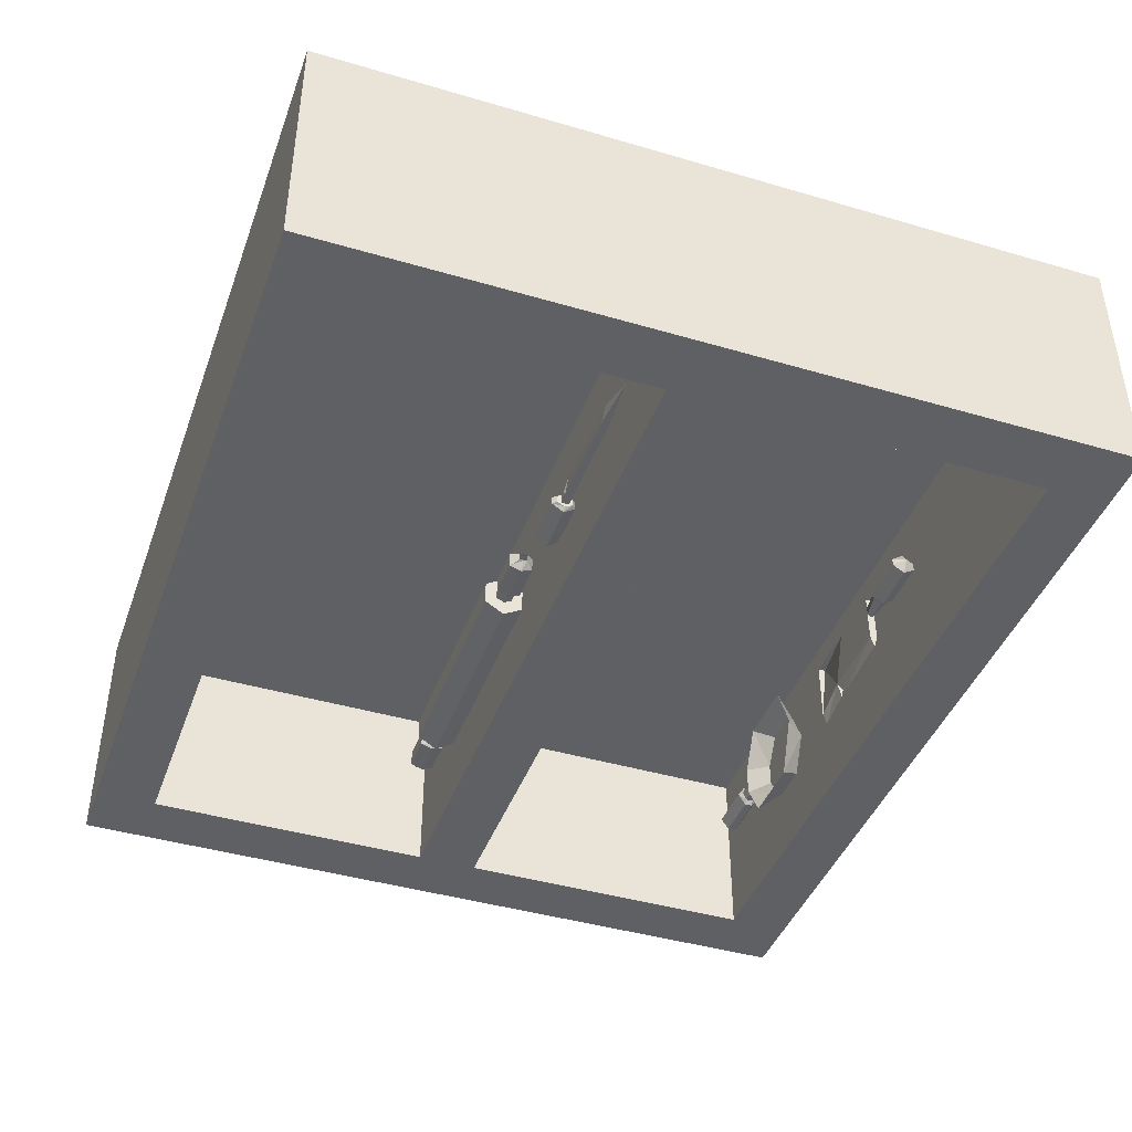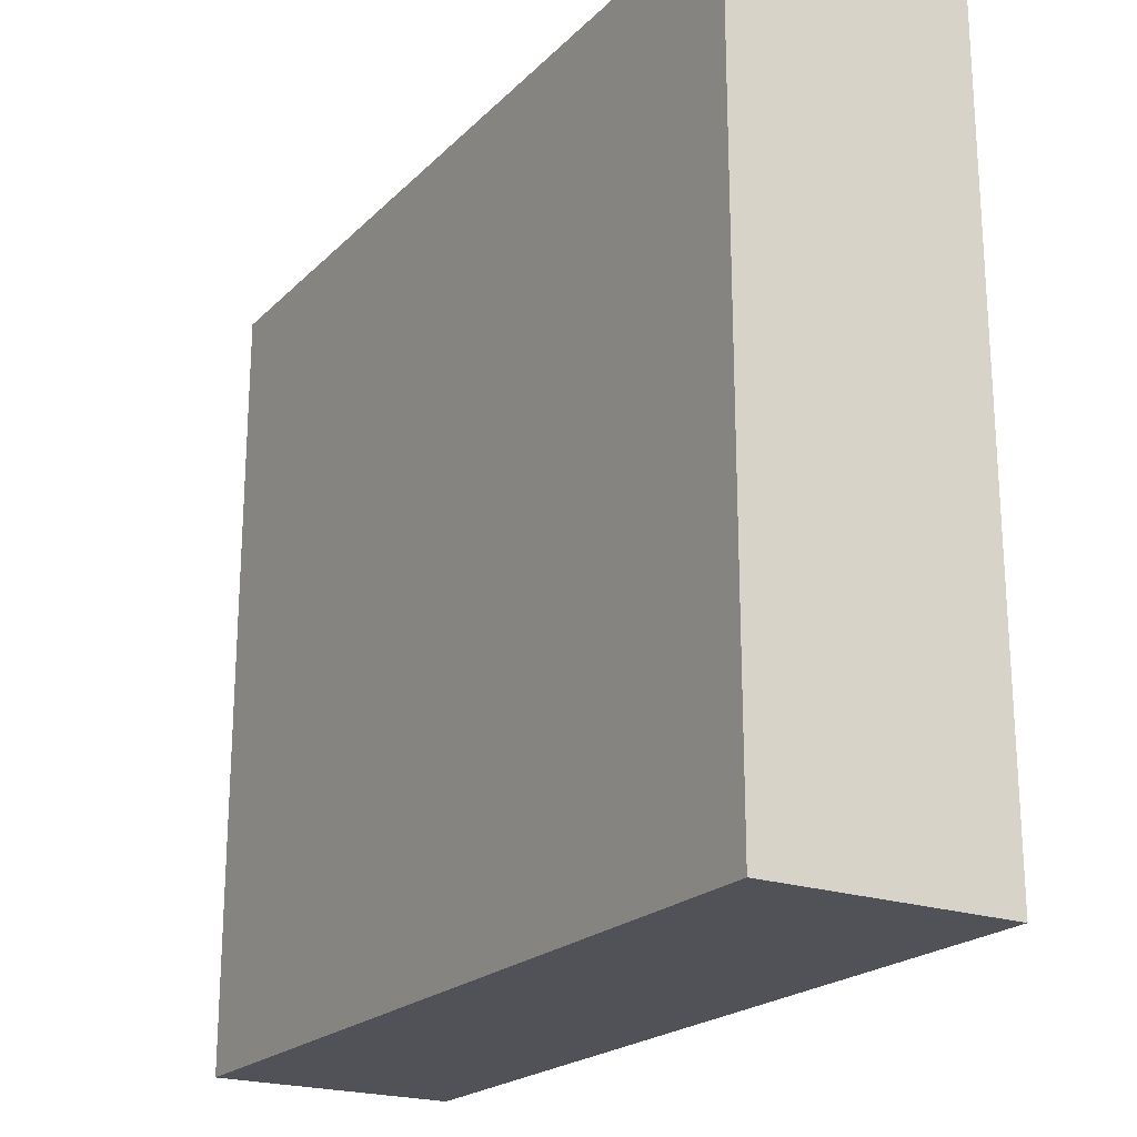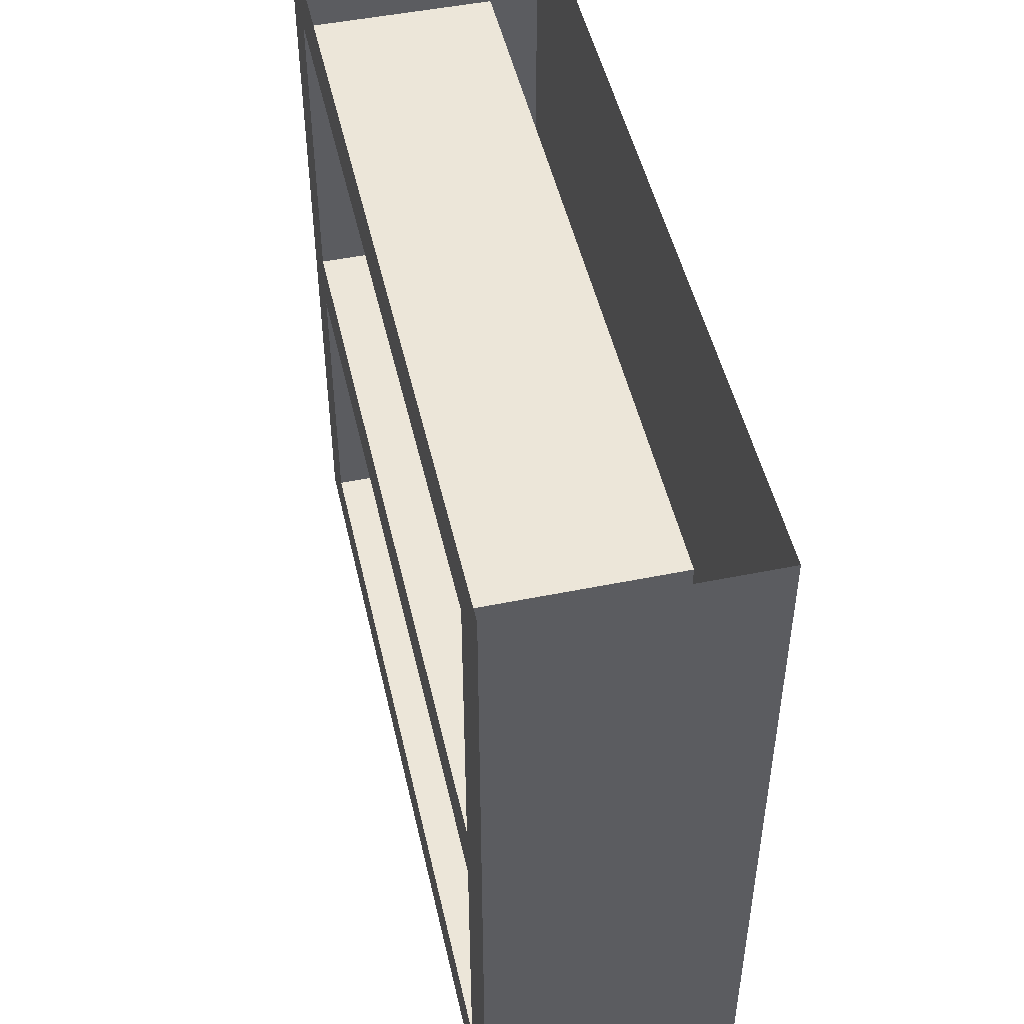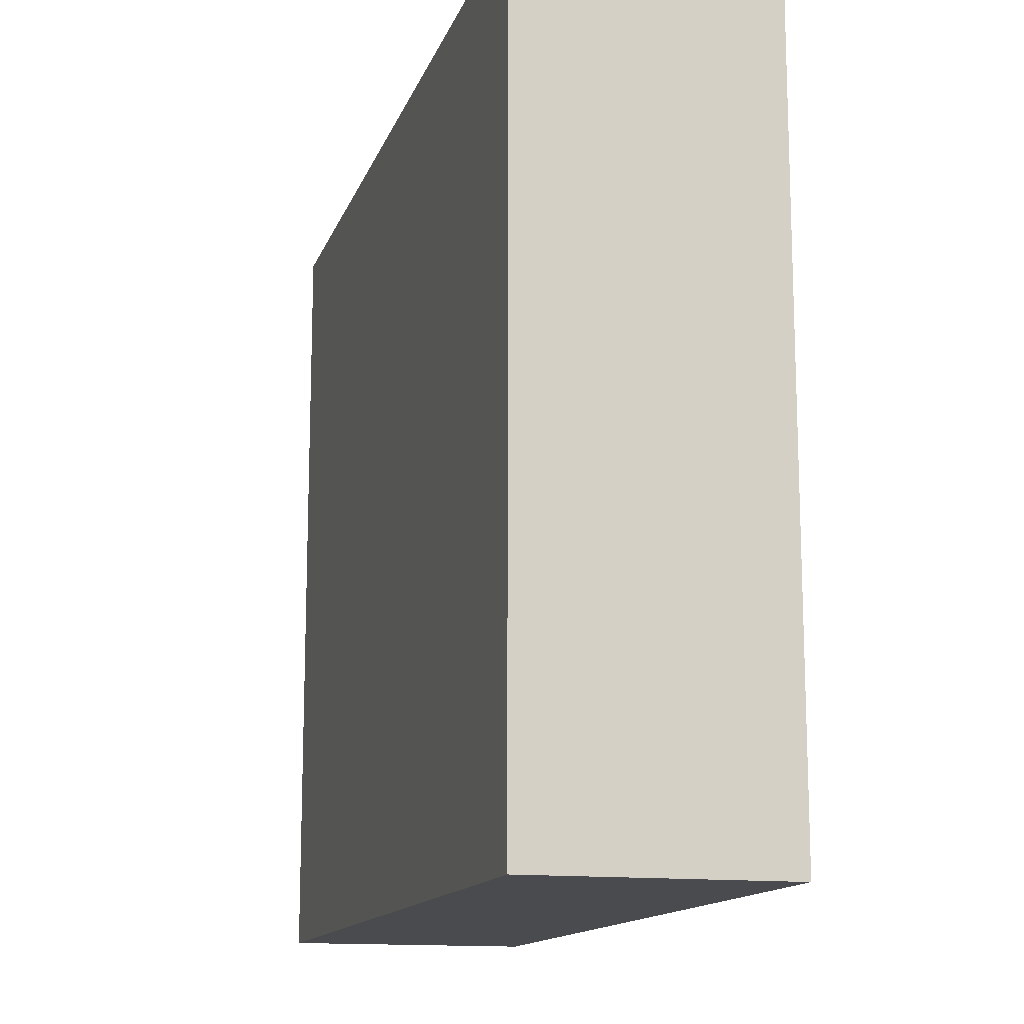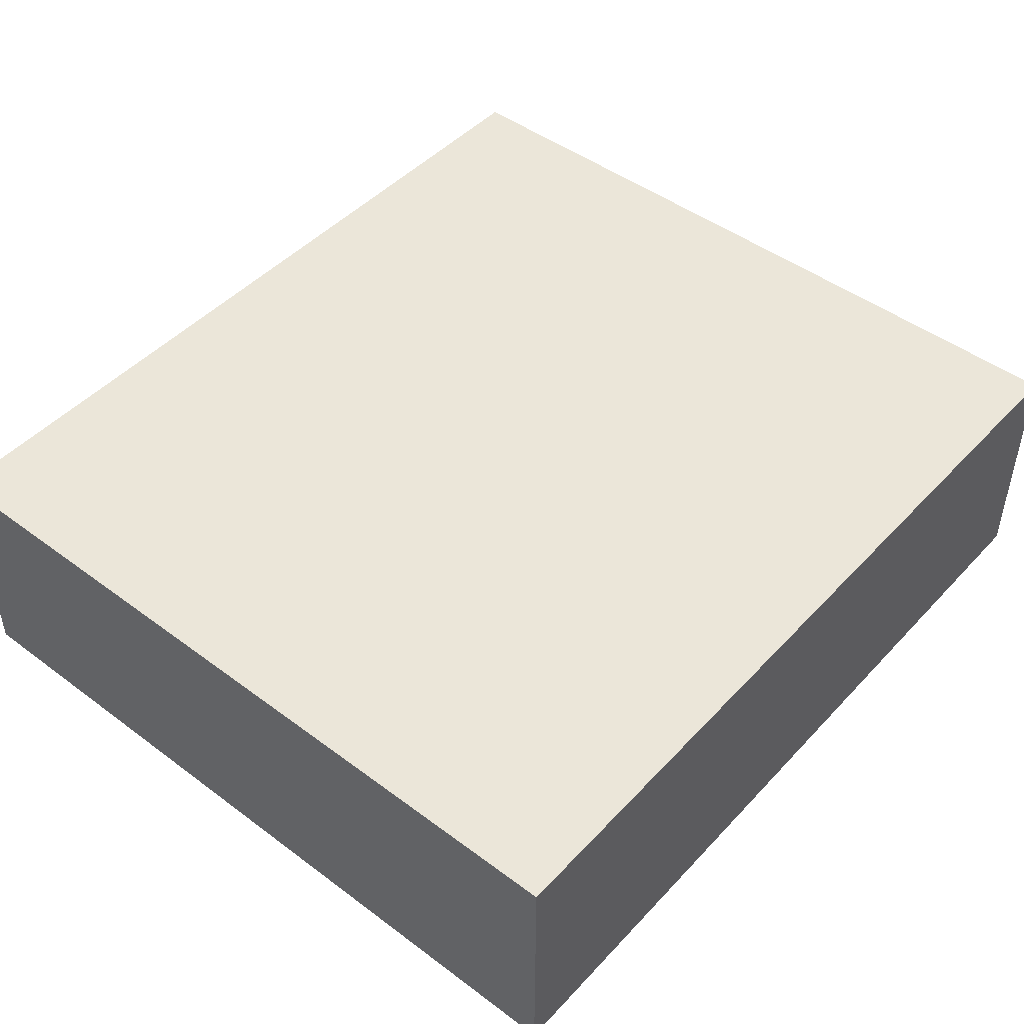
<metadata>
{"format":"obj","ext":"obj","renderer":"f3d","projection":"perspective","resolution":1024,"background":"white","views":[{"elev":-42.3,"azim":70.6,"up":"+Z"},{"elev":-21.4,"azim":58.5,"up":"+Y"},{"elev":49.0,"azim":-102.7,"up":"+Y"},{"elev":-13.9,"azim":74.5,"up":"+Y"},{"elev":46.9,"azim":-49.8,"up":"+Z"}]}
</metadata>
<code>
v -0.04688 -0.9219 0.1328
v -0.4688 -0.9219 0.1328
v -0.4688 -0.9609 0.1094
v -0.04688 -0.9609 0.1094
v -0.02344 -0.9609 0.1094
v -0.02344 -0.9219 0.1328
v -0.04688 -0.8828 0.1094
v -0.4688 -0.8828 0.1094
v -0.4922 -0.8828 0.1094
v -0.4922 -0.9219 0.1328
v -0.4922 -0.9609 0.1094
v -0.4688 -0.9609 0.0625
v -0.04688 -0.9609 0.0625
v -0.02344 -0.9609 0.0625
v -0.02344 -0.9375 0.07812
v -0.02344 -0.9375 0.09375
v -0.02344 -0.9219 0.1016
v -0.02344 -0.8828 0.1094
v -0.04688 -0.8828 0.0625
v -0.4688 -0.8828 0.0625
v -0.4922 -0.8828 0.0625
v -0.4922 -0.9062 0.07812
v -0.4922 -0.9062 0.09375
v -0.4922 -0.9219 0.1016
v -0.4922 -0.9375 0.09375
v -0.4922 -0.9609 0.0625
v -0.4688 -0.9219 0.03906
v -0.04688 -0.9219 0.03906
v -0.02344 -0.9219 0.03906
v -0.02344 -0.9219 0.07031
v 0 -0.9219 0.07031
v 0 -0.9375 0.07812
v 0 -0.9375 0.09375
v 0 -0.9219 0.1016
v -0.02344 -0.9062 0.09375
v -0.02344 -0.8828 0.0625
v -0.4922 -0.9219 0.03906
v -0.4922 -0.9219 0.07031
v -0.5156 -0.9219 0.07031
v -0.5156 -0.9062 0.07812
v -0.5156 -0.9062 0.09375
v -0.5156 -0.9219 0.1016
v -0.5156 -0.9375 0.09375
v -0.4922 -0.9375 0.07812
v -0.5156 -0.9375 0.07812
v -0.5234 -0.9453 0.07031
v -0.5234 -0.9219 0.0625
v -0.5234 -0.8984 0.07031
v -0.5234 -0.8984 0.1016
v -0.5234 -0.9219 0.1094
v -0.5234 -0.9453 0.1016
v -0.6016 -0.9453 0.1016
v -0.6016 -0.9453 0.07031
v -0.6016 -0.9219 0.0625
v -0.6016 -0.8984 0.07031
v -0.6016 -0.8984 0.1016
v -0.6016 -0.9219 0.1094
v -0.6172 -0.9219 0.09375
v -0.6172 -0.9297 0.09375
v -0.6172 -0.9297 0.07812
v -0.6172 -0.9219 0.07812
v -0.6172 -0.9141 0.07812
v -0.6172 -0.9141 0.09375
v -0.02344 -0.9062 0.07812
v 0 -0.9062 0.07812
v 0.007812 -0.8984 0.07031
v 0.007812 -0.9219 0.0625
v 0.007812 -0.9453 0.07031
v 0.007812 -0.9453 0.1016
v 0.007812 -0.9219 0.1094
v 0 -0.9062 0.09375
v 0.007812 -0.8984 0.1016
v 0.08594 -0.8984 0.1016
v 0.08594 -0.8984 0.07031
v 0.08594 -0.9219 0.0625
v 0.08594 -0.9453 0.07031
v 0.08594 -0.9453 0.1016
v 0.08594 -0.9219 0.1094
v 0.1016 -0.9219 0.09375
v 0.1016 -0.9141 0.09375
v 0.1016 -0.9141 0.07812
v 0.1016 -0.9219 0.07812
v 0.1016 -0.9297 0.07812
v 0.1016 -0.9297 0.09375
v 0.75 -0.125 -0.0625
v 0.75 -0.125 0.3125
v -0.75 -0.125 0.3125
v -0.75 -0.125 -0.0625
v 0.875 0 -0.0625
v 0.875 -0.8125 -0.0625
v 0.75 -0.75 -0.0625
v 0.75 -0.75 0.3125
v -0.75 -0.75 0.3125
v -0.75 -0.75 -0.0625
v -0.875 0 -0.0625
v -0.875 -0.8125 -0.0625
v -0.875 -0.8125 0.4375
v -0.875 0 0.4375
v -0.75 -0.875 -0.0625
v -0.75 -0.875 0.3125
v 0.875 -0.8125 0.4375
v 0.875 0 0.4375
v 0.75 -0.875 0.3125
v 0.75 -0.875 -0.0625
v 0.75 -1.469 -0.0625
v 0.75 -1.469 0.3125
v -0.75 -1.469 0.3125
v -0.875 -1.594 -0.0625
v -0.875 -1.594 0.4375
v -0.75 -1.469 -0.0625
v -0.75 -1.594 -0.0625
v -0.75 -1.594 0.3125
v 0.875 -1.594 0.4375
v 0.75 -1.594 -0.0625
v 0.75 -1.594 0.3125
v 0.875 -1.594 -0.0625
v -0.3203 -0.1797 0.03906
v -0.3516 -0.1328 0.07031
v -0.3125 -0.1328 0.1484
v -0.2734 -0.1797 0.1484
v -0.3125 -0.1406 0.1484
v -0.3516 -0.1406 0.07031
v -0.4609 -0.1797 0.03906
v -0.4297 -0.1328 0.07031
v -0.3906 -0.1328 0.1484
v -0.3516 -0.1328 0.2266
v -0.3203 -0.1797 0.2578
v -0.3516 -0.1406 0.2266
v -0.3906 -0.1406 0.1484
v -0.4297 -0.1406 0.07031
v -0.5078 -0.1797 0.1172
v -0.4688 -0.1328 0.125
v -0.4688 -0.1328 0.1719
v -0.4297 -0.1328 0.2266
v -0.4609 -0.1797 0.2578
v -0.4297 -0.1406 0.2266
v -0.4688 -0.1406 0.1719
v -0.4688 -0.1406 0.125
v -0.5078 -0.1797 0.1797
v -0.5078 -0.1328 0.1719
v -0.5078 -0.1484 0.1641
v -0.5078 -0.1641 0.1641
v -0.5078 -0.1797 0.1484
v -0.5078 -0.1719 0.1484
v -0.5078 -0.1641 0.1328
v -0.5078 -0.1328 0.125
v -0.5078 -0.1406 0.1484
v -0.5547 -0.1484 0.1641
v -0.5547 -0.1641 0.1641
v -0.5547 -0.1719 0.1484
v -0.5547 -0.1641 0.1328
v -0.5547 -0.1484 0.1328
v -0.5078 -0.1484 0.1328
v -0.5547 -0.1406 0.1484
v -0.5625 -0.1328 0.1484
v -0.5625 -0.1484 0.1719
v -0.5625 -0.1641 0.1719
v -0.5625 -0.1797 0.1484
v -0.5625 -0.1641 0.125
v -0.5625 -0.1484 0.125
v -0.6641 -0.1484 0.125
v -0.6641 -0.1328 0.1484
v -0.6641 -0.1484 0.1719
v -0.6641 -0.1641 0.1719
v -0.6641 -0.1797 0.1484
v -0.6641 -0.1641 0.125
v -0.6797 -0.1562 0.1484
v -0.02344 -0.1484 0.1953
v -0.02344 -0.1641 0.1953
v 0.1016 -0.1641 0.1953
v 0.1016 -0.1484 0.1953
v 0.1016 -0.1484 0.1719
v -0.0625 -0.1484 0.09375
v -0.1406 -0.1484 0.1953
v -0.1406 -0.1641 0.1953
v -0.0625 -0.1641 0.09375
v 0.1016 -0.1641 0.1562
v 0.1016 -0.1641 0.1719
v 0.1016 -0.1562 0.1797
v 0.1484 -0.1406 0.1719
v 0.1484 -0.1406 0.1562
v 0.1016 -0.1484 0.1562
v 0.1016 -0.1484 0.09375
v 0.1016 -0.1562 0.07031
v -0.04688 -0.1562 0.0625
v -0.1406 -0.1484 0.07031
v -0.1406 -0.1641 0.07031
v -0.1406 -0.1562 0.04688
v -0.0625 -0.1562 0.0625
v 0.1016 -0.1641 0.09375
v 0.1016 -0.1562 0.1484
v 0.1484 -0.1562 0.1484
v 0.1562 -0.1328 0.1562
v 0.1562 -0.1562 0.1406
v 0.1484 -0.1719 0.1562
v 0.1484 -0.1719 0.1719
v 0.1484 -0.1562 0.1797
v 0.1562 -0.1562 0.1875
v 0.1562 -0.1328 0.1719
v 0.2578 -0.1328 0.1719
v 0.2578 -0.1328 0.1562
v 0.2578 -0.1562 0.1406
v 0.1562 -0.1797 0.1562
v 0.1562 -0.1797 0.1719
v 0.2578 -0.1797 0.1719
v 0.2578 -0.1562 0.1875
v 0.2734 -0.1562 0.1641
v 0.2578 -0.1797 0.1562
v 0.3047 -0.9062 0.07812
v 0.3047 -0.8906 0.07031
v 0.2969 -0.8828 0.07031
v 0.2969 -0.9062 0.08594
v 0.3047 -0.9219 0.07031
v 0.3047 -0.9141 0.07031
v 0.3047 -0.8984 0.07031
v 0.3047 -0.8906 0.05469
v 0.2969 -0.8828 0.05469
v 0.1953 -0.8828 0.05469
v 0.1953 -0.8828 0.07031
v 0.1953 -0.9062 0.08594
v 0.2969 -0.9297 0.07031
v 0.3047 -0.9219 0.05469
v 0.3047 -0.9141 0.05469
v 0.3203 -0.9141 0.05469
v 0.3203 -0.9141 0.07031
v 0.3203 -0.8984 0.07031
v 0.3047 -0.8984 0.05469
v 0.3047 -0.9062 0.04688
v 0.2969 -0.9062 0.03906
v 0.1953 -0.9062 0.03906
v 0.1797 -0.9062 0.0625
v 0.1953 -0.9297 0.07031
v 0.2969 -0.9297 0.05469
v 0.3203 -0.8984 0.05469
v 0.3281 -0.8984 0.05469
v 0.3281 -0.9141 0.05469
v 0.3281 -0.9062 0.1094
v 0.1953 -0.9297 0.05469
v 0.5312 -0.9062 0.1016
v 0.5312 -0.8984 0.05469
v 0.5312 -0.9141 0.05469
v 0.6406 -0.9062 0.05469
v 0.6406 -0.9062 0.0625
f 1 2 3
f 1 3 4
f 1 4 5
f 1 5 6
f 1 6 7
f 1 7 2
f 2 7 8
f 2 8 9
f 2 9 10
f 2 10 3
f 3 10 11
f 3 11 12
f 3 12 4
f 4 12 13
f 4 13 14
f 4 14 5
f 5 14 15
f 5 15 16
f 5 16 6
f 6 16 17
f 6 17 18
f 6 18 7
f 7 18 19
f 7 19 8
f 8 19 20
f 8 20 21
f 8 21 9
f 9 21 22
f 9 22 23
f 9 23 10
f 10 23 24
f 10 24 11
f 11 24 25
f 11 25 26
f 11 26 12
f 12 26 27
f 12 27 13
f 13 27 28
f 13 28 29
f 13 29 14
f 14 29 30
f 14 30 15
f 17 35 18
f 18 35 36
f 18 36 19
f 19 36 28
f 19 28 20
f 20 28 27
f 20 27 37
f 20 37 21
f 21 37 38
f 21 38 22
f 25 44 26
f 26 44 37
f 26 37 27
f 37 44 38
f 39 45 46
f 39 46 47
f 39 47 40
f 40 47 48
f 40 48 41
f 41 48 49
f 41 49 42
f 42 49 50
f 42 50 43
f 43 50 51
f 43 51 45
f 45 51 46
f 52 57 58
f 52 58 59
f 52 59 53
f 53 59 60
f 53 60 54
f 54 60 61
f 54 61 55
f 55 61 62
f 55 62 56
f 56 62 63
f 56 63 57
f 57 63 58
f 28 36 29
f 29 36 64
f 29 64 30
f 31 65 66
f 31 66 67
f 31 67 32
f 32 67 68
f 32 68 33
f 33 68 69
f 33 69 34
f 34 69 70
f 34 70 71
f 35 64 36
f 65 71 72
f 65 72 66
f 70 72 71
f 73 78 79
f 73 79 80
f 73 80 74
f 74 80 81
f 74 81 75
f 75 81 82
f 75 82 76
f 76 82 83
f 76 83 77
f 77 83 84
f 77 84 78
f 78 84 79
f 117 118 119
f 117 119 120
f 117 120 121
f 117 121 122
f 117 122 123
f 117 123 118
f 118 123 124
f 118 124 125
f 118 125 119
f 119 125 126
f 119 126 120
f 120 126 127
f 120 127 128
f 120 128 121
f 121 128 129
f 121 129 122
f 122 129 130
f 122 130 123
f 123 130 131
f 123 131 124
f 124 131 132
f 124 132 125
f 125 132 133
f 125 133 134
f 125 134 126
f 126 134 127
f 127 134 135
f 127 135 136
f 127 136 128
f 128 136 129
f 129 136 137
f 129 137 138
f 129 138 130
f 130 138 131
f 131 138 139
f 139 138 137
f 139 137 135
f 139 135 133
f 139 133 140
f 139 140 141
f 139 141 142
f 139 142 143
f 143 142 144
f 143 144 131
f 131 144 145
f 131 145 146
f 131 146 132
f 132 146 133
f 133 146 140
f 140 146 147
f 140 147 141
f 141 147 148
f 141 148 149
f 141 149 142
f 142 149 150
f 142 150 144
f 144 150 151
f 144 151 145
f 145 151 152
f 145 152 153
f 145 153 146
f 146 153 147
f 147 153 154
f 147 154 148
f 148 154 155
f 148 155 156
f 148 156 149
f 149 156 157
f 149 157 150
f 150 157 158
f 150 158 151
f 151 158 159
f 151 159 152
f 152 159 160
f 152 160 154
f 152 154 153
f 135 134 133
f 135 137 136
f 154 160 155
f 161 166 167
f 161 167 162
f 162 167 163
f 163 167 164
f 164 167 165
f 165 167 166
f 168 169 170
f 168 170 171
f 168 171 172
f 168 172 173
f 168 173 174
f 168 174 169
f 169 174 175
f 169 175 174
f 169 174 176
f 169 176 177
f 169 177 178
f 169 178 170
f 170 178 179
f 170 179 171
f 171 179 172
f 172 182 173
f 173 182 183
f 173 183 184
f 173 184 185
f 173 185 176
f 173 176 185
f 175 174 186
f 175 186 187
f 175 187 174
f 174 187 176
f 176 187 188
f 176 188 189
f 176 189 173
f 173 189 186
f 173 186 174
f 190 184 183
f 190 183 191
f 190 191 177
f 190 177 176
f 190 176 185
f 190 185 184
f 186 188 187
f 188 186 189
f 192 181 193
f 192 193 194
f 192 194 195
f 180 197 198
f 180 198 199
f 180 199 181
f 181 199 193
f 194 203 195
f 195 203 196
f 196 203 204
f 196 204 197
f 197 204 198
f 200 206 207
f 200 207 201
f 201 207 202
f 202 207 208
f 205 208 207
f 205 207 206
f 182 191 183
f 209 210 211
f 209 211 212
f 209 212 213
f 210 216 217
f 210 217 211
f 212 221 213
f 213 221 222
f 216 228 229
f 216 229 217
f 218 230 231
f 218 231 219
f 219 231 220
f 220 231 232
f 221 233 222
f 222 233 228
f 224 234 235
f 224 235 236
f 224 236 225
f 225 236 237
f 225 237 226
f 226 237 234
f 228 233 229
f 230 238 231
f 231 238 232
f 234 237 235
f 235 237 239
f 235 239 240
f 235 240 236
f 236 240 241
f 236 241 237
f 237 241 239
f 239 241 242
f 239 242 243
f 239 243 240
f 240 243 242
f 240 242 241
f 15 30 31
f 15 31 32
f 15 32 16
f 16 32 33
f 16 33 17
f 17 33 34
f 17 34 35
f 22 38 39
f 22 39 40
f 22 40 23
f 23 40 41
f 23 41 24
f 24 41 42
f 24 42 25
f 25 42 43
f 25 43 44
f 38 44 45
f 38 45 39
f 43 45 44
f 46 51 52
f 46 52 53
f 46 53 47
f 47 53 54
f 47 54 48
f 48 54 55
f 48 55 49
f 49 55 56
f 49 56 50
f 50 56 57
f 50 57 51
f 51 57 52
f 30 64 65
f 30 65 31
f 34 71 35
f 35 71 64
f 64 71 65
f 66 72 73
f 66 73 74
f 66 74 67
f 67 74 75
f 67 75 68
f 68 75 76
f 68 76 69
f 69 76 77
f 69 77 70
f 70 77 78
f 70 78 72
f 72 78 73
f 155 160 161
f 155 161 162
f 155 162 156
f 156 162 163
f 156 163 157
f 157 163 164
f 157 164 158
f 158 164 165
f 158 165 159
f 159 165 166
f 159 166 160
f 160 166 161
f 172 179 180
f 172 180 181
f 172 181 182
f 192 191 182
f 192 182 181
f 192 195 191
f 191 195 177
f 177 195 196
f 177 196 178
f 178 196 197
f 178 197 179
f 179 197 180
f 193 199 200
f 193 200 201
f 193 201 194
f 194 201 202
f 194 202 203
f 198 204 205
f 198 205 206
f 198 206 199
f 199 206 200
f 202 208 203
f 203 208 204
f 204 208 205
f 209 213 214
f 209 214 215
f 209 215 210
f 210 215 216
f 211 217 218
f 211 218 219
f 211 219 212
f 212 219 220
f 212 220 221
f 213 222 223
f 213 223 214
f 214 223 224
f 214 224 225
f 214 225 215
f 215 225 226
f 215 226 227
f 215 227 216
f 216 227 228
f 217 229 230
f 217 230 218
f 220 232 221
f 221 232 233
f 222 228 223
f 223 228 227
f 223 227 234
f 223 234 224
f 226 234 227
f 229 233 238
f 229 238 230
f 232 238 233
f 85 86 87
f 85 87 88
f 85 91 86
f 86 91 92
f 86 92 87
f 87 92 93
f 87 93 88
f 88 93 94
f 96 97 98
f 96 98 95
f 96 99 100
f 96 100 97
f 97 100 101
f 97 101 102
f 97 102 98
f 101 90 89
f 101 89 102
f 90 101 103
f 90 103 104
f 91 94 92
f 92 94 93
f 100 103 101
f 103 100 104
f 103 104 105
f 103 105 106
f 103 106 100
f 100 106 107
f 100 107 99
f 100 99 104
f 108 109 97
f 108 97 96
f 108 111 112
f 108 112 109
f 109 112 113
f 109 113 101
f 109 101 97
f 110 99 107
f 110 107 106
f 110 106 105
f 111 114 112
f 112 114 115
f 112 115 113
f 113 115 116
f 113 116 90
f 113 90 101
f 116 115 114
f 85 88 89
f 85 89 90
f 85 90 91
f 88 94 95
f 88 95 89
f 96 95 94
f 96 94 99
f 90 104 91
f 91 104 99
f 91 99 94
f 108 96 110
f 108 110 111
f 110 96 99
f 110 105 111
f 111 105 114
f 116 105 104
f 116 104 90
f 116 114 105

</code>
